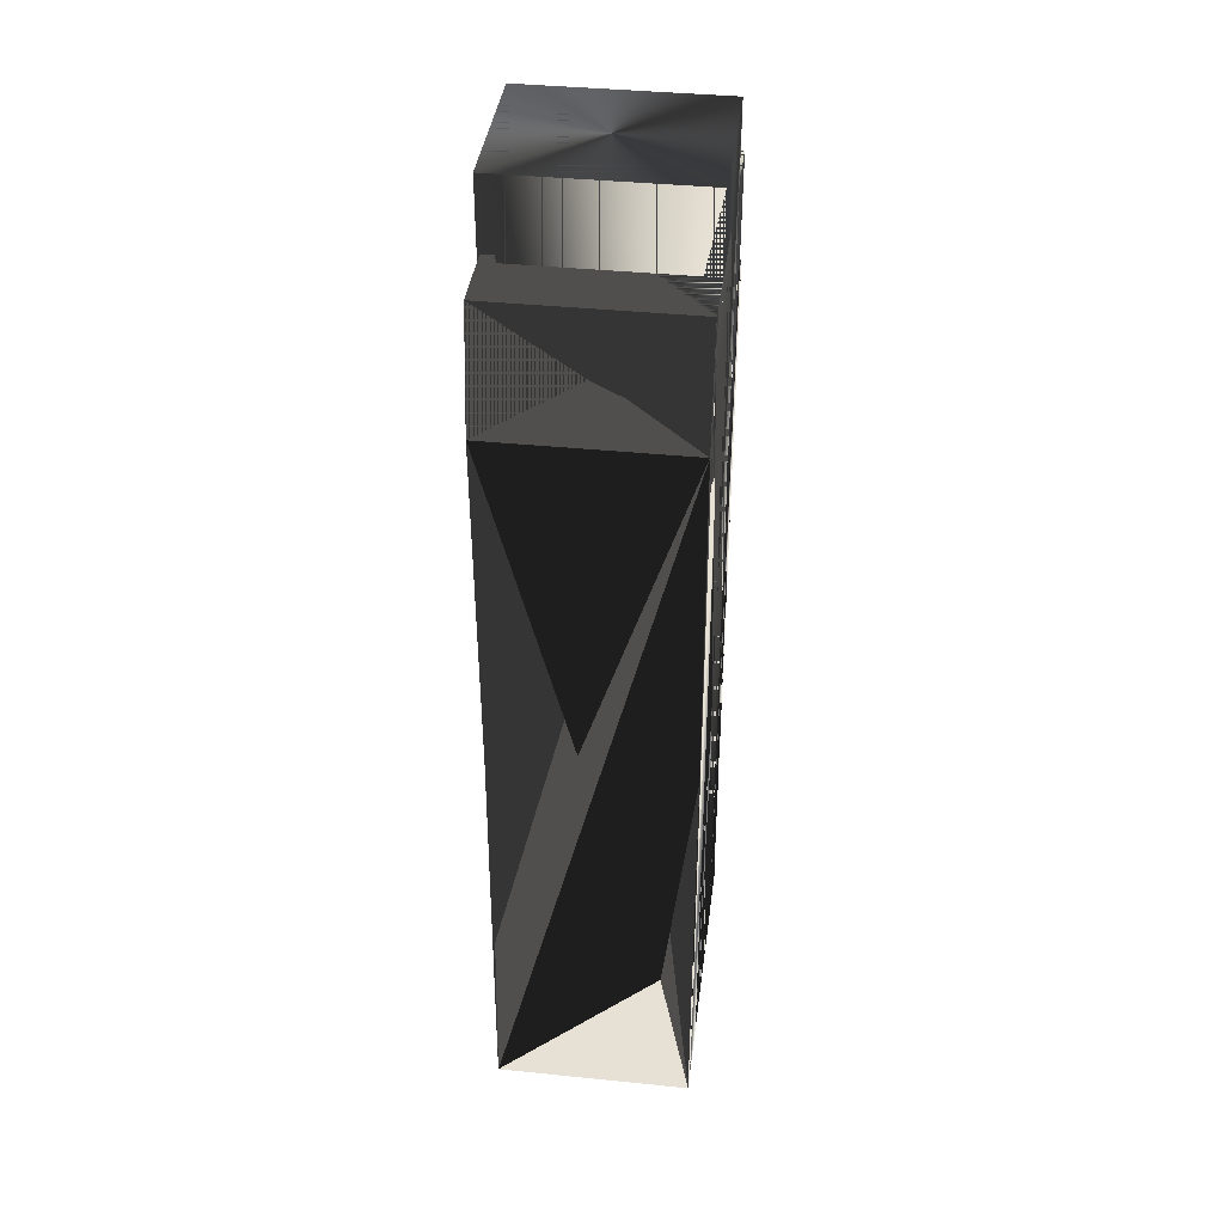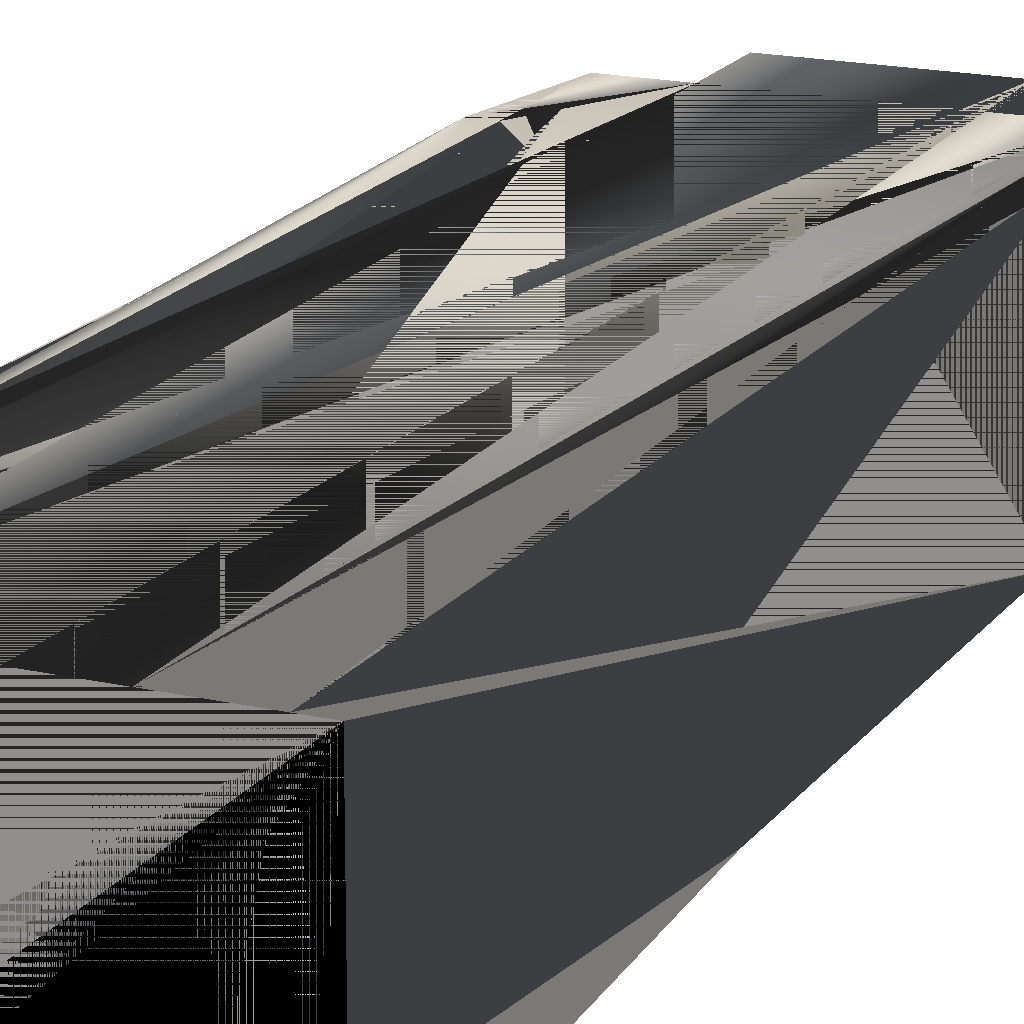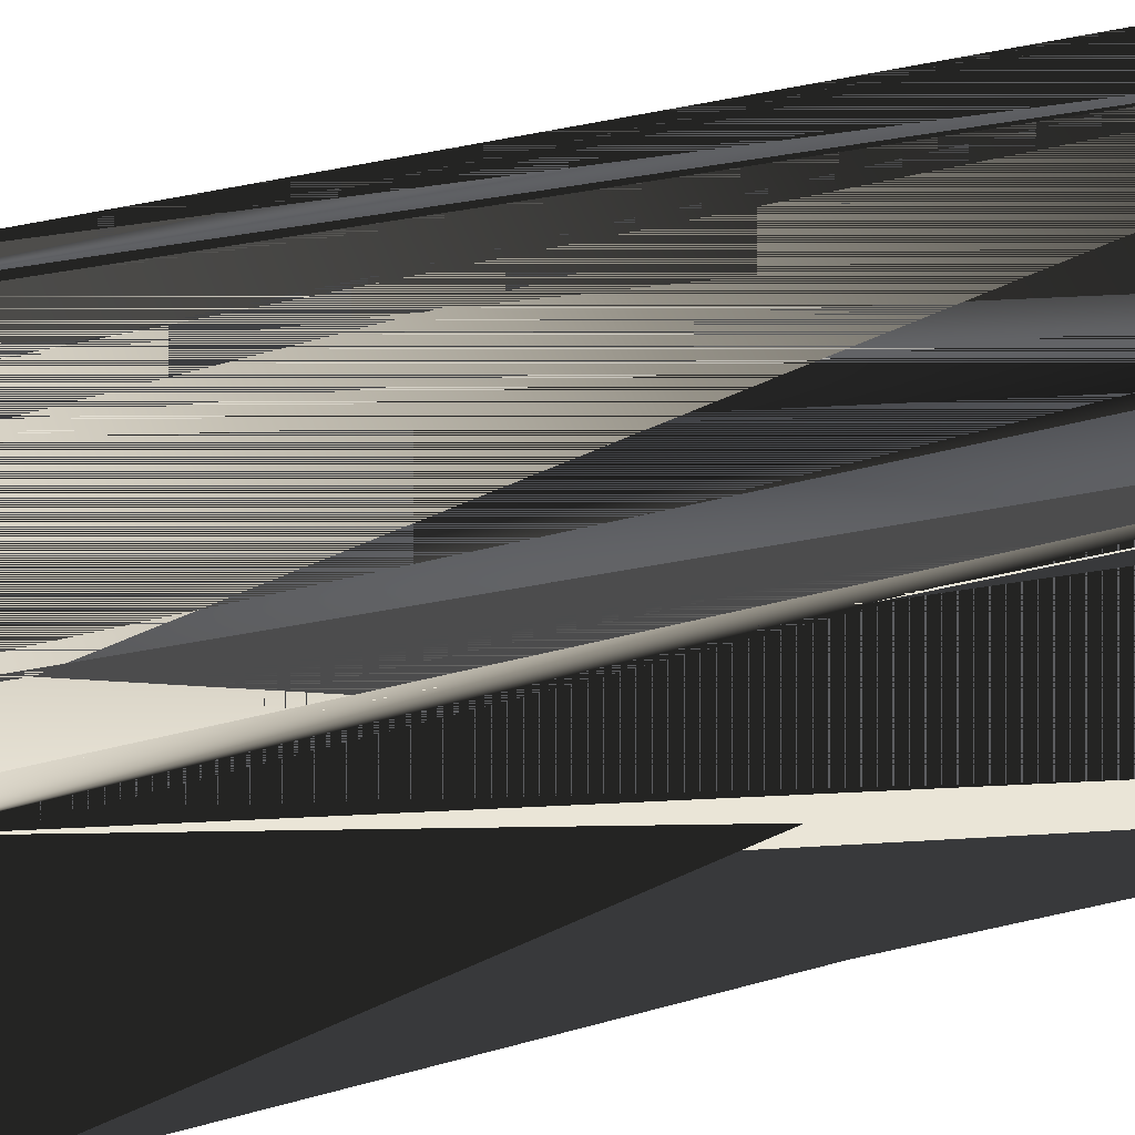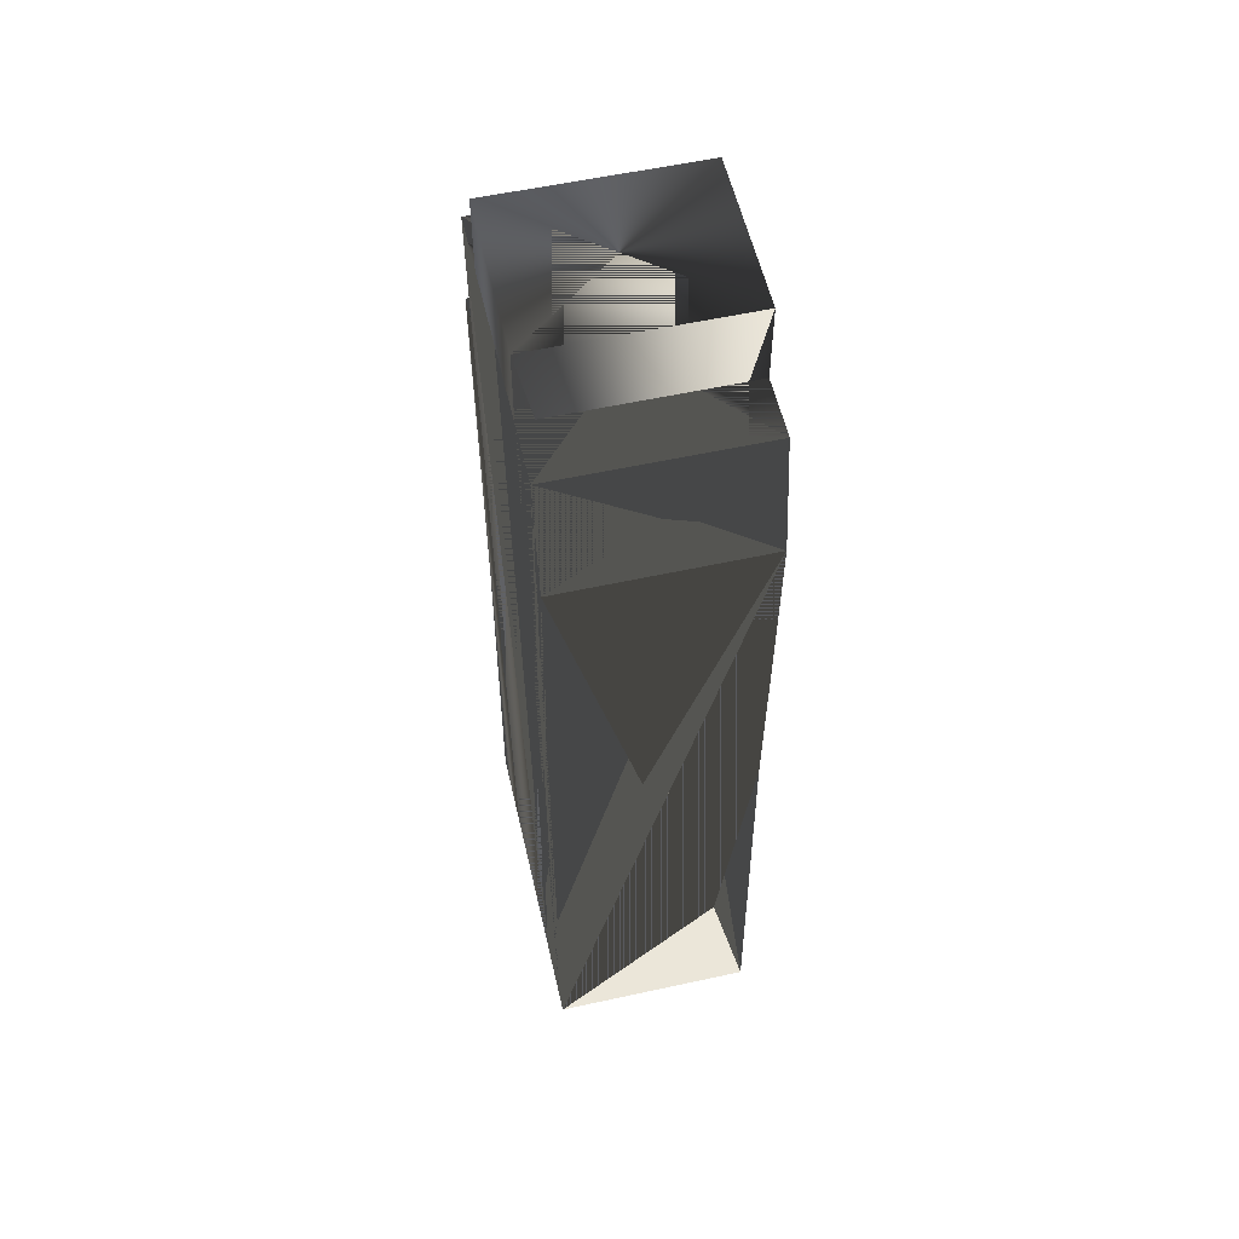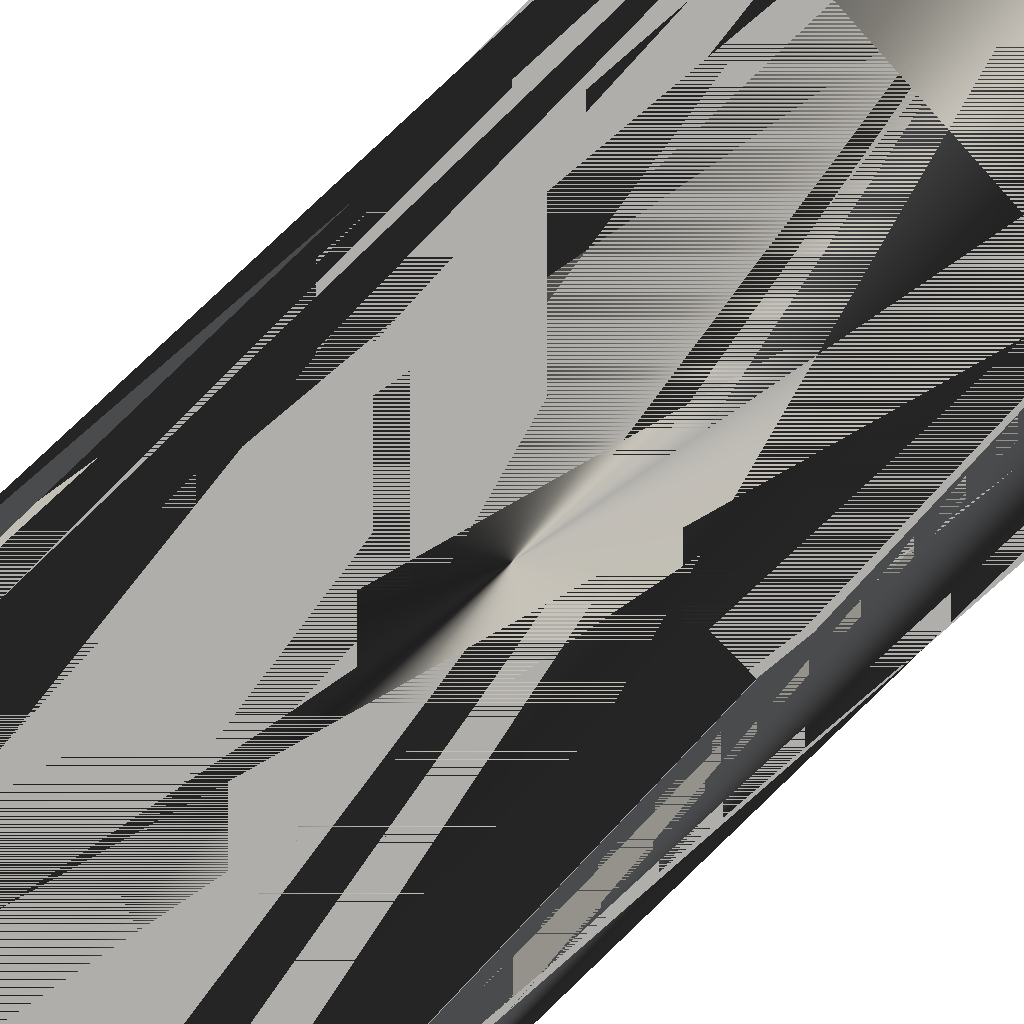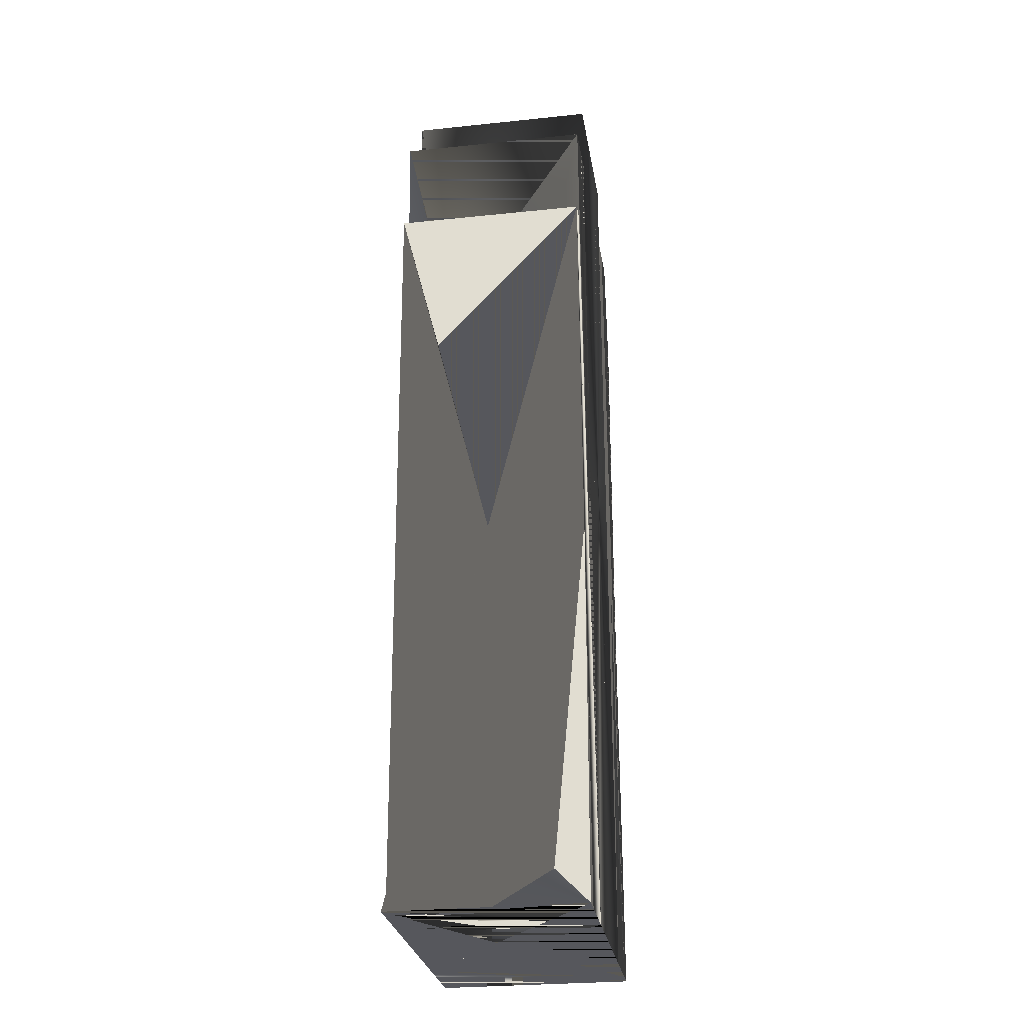
<metadata>
{"format":"obj","ext":"obj","renderer":"f3d","projection":"perspective","resolution":1024,"background":"white","views":[{"elev":39.2,"azim":-82.8,"up":"+Y"},{"elev":18.4,"azim":23.9,"up":"+Z"},{"elev":44.0,"azim":-107.2,"up":"+Z"},{"elev":56.4,"azim":-102.9,"up":"+Y"},{"elev":-77.7,"azim":-46.1,"up":"+Z"},{"elev":-27.5,"azim":99.1,"up":"+Y"}]}
</metadata>
<code>
v  -20 250 25
v  20 250 25
v  20 250 -25
v  -20 250 -25
v  -20 0 25
v  20 0 25
v  20 0 -25
v  -20 0 -25
g Box001
f 1 1 1 2 2 1 3 3 1
f 3 3 1 4 4 1 1 1 1
f 5 1 2 6 2 2 2 3 2
f 2 3 2 1 4 2 5 1 2
f 6 1 3 7 2 3 3 3 3
f 3 3 3 2 4 3 6 1 3
f 7 1 4 8 2 4 4 3 4
f 4 3 4 3 4 4 7 1 4
f 8 1 5 5 2 5 1 3 5
f 1 3 5 4 4 5 8 1 5
v  20 230 25
v  35 230 25
v  35 230 -25
v  20 230 -25
v  20 0 25
v  35 0 25
v  35 0 -25
v  20 0 -25
g Box002
f 9 5 6 10 6 6 11 7 6
f 11 7 6 12 8 6 9 5 6
f 13 5 7 14 6 7 10 7 7
f 10 7 7 9 8 7 13 5 7
f 14 5 8 15 6 8 11 7 8
f 11 7 8 10 8 8 14 5 8
f 15 5 9 16 6 9 12 7 9
f 12 7 9 11 8 9 15 5 9
v  -35 230 25
v  -20 230 25
v  -20 230 -25
v  -35 230 -25
v  -35 0 25
v  -20 0 25
v  -20 0 -25
v  -35 0 -25
g Box003
f 17 9 10 18 10 10 19 11 10
f 19 11 10 20 12 10 17 9 10
f 21 9 11 22 10 11 18 11 11
f 18 11 11 17 12 11 21 9 11
f 23 9 12 24 10 12 20 11 12
f 20 11 12 19 12 12 23 9 12
f 24 9 13 21 10 13 17 11 13
f 17 11 13 20 12 13 24 9 13
v  35 200 25
v  40 200 25
v  40 200 -25
v  35 200 -25
v  35 0 25
v  40 0 25
v  40 0 -25
v  35 0 -25
g Box004
f 25 13 14 26 14 14 27 15 14
f 27 15 14 28 16 14 25 13 14
f 29 13 15 30 14 15 26 15 15
f 26 15 15 25 16 15 29 13 15
f 30 13 16 31 14 16 27 15 16
f 27 15 16 26 16 16 30 13 16
f 31 13 17 32 14 17 28 15 17
f 28 15 17 27 16 17 31 13 17
v  -40 200 25
v  -35 200 25
v  -35 200 -25
v  -40 200 -25
v  -40 0 25
v  -35 0 25
v  -35 0 -25
v  -40 0 -25
g Box005
f 33 17 18 34 18 18 35 19 18
f 35 19 18 36 20 18 33 17 18
f 37 17 19 38 18 19 34 19 19
f 34 19 19 33 20 19 37 17 19
f 39 17 20 40 18 20 36 19 20
f 36 19 20 35 20 20 39 17 20
f 40 17 21 37 18 21 33 19 21
f 33 19 21 36 20 21 40 17 21
v  -40 0 -25
v  -40 0 25
v  40 0 -25
v  40 0 25
g Plane001
f 41 21 22 42 22 22 43 23 22
f 44 24 22 43 23 22 42 22 22

</code>
